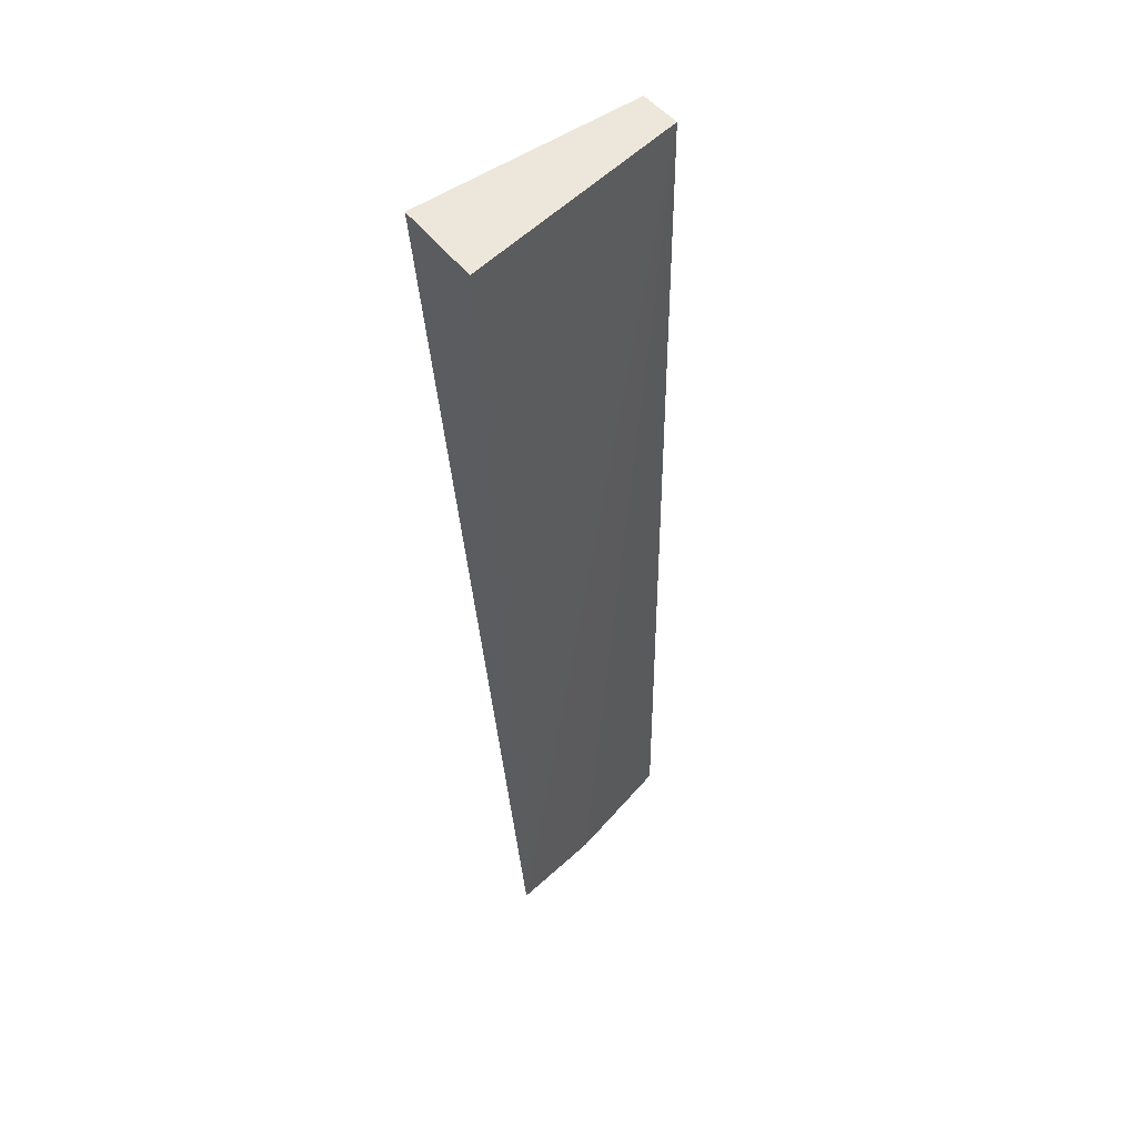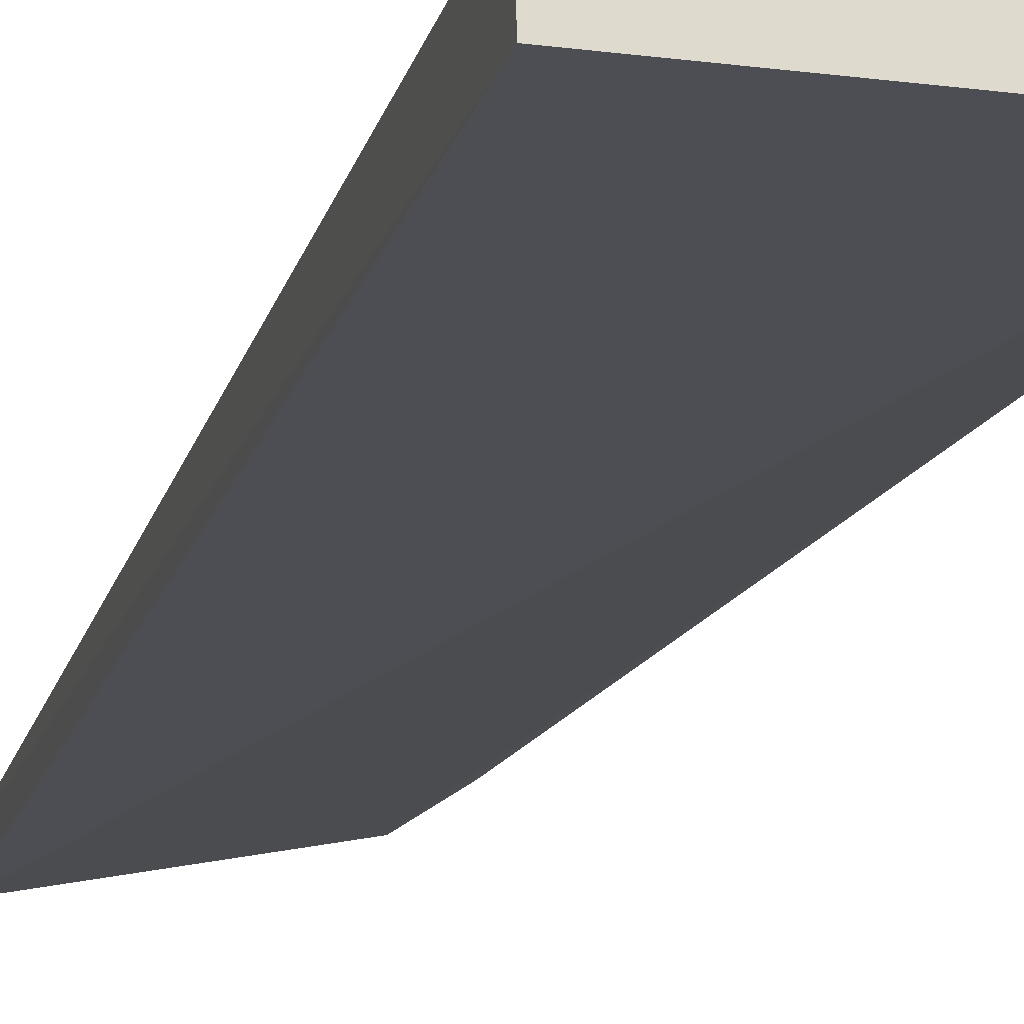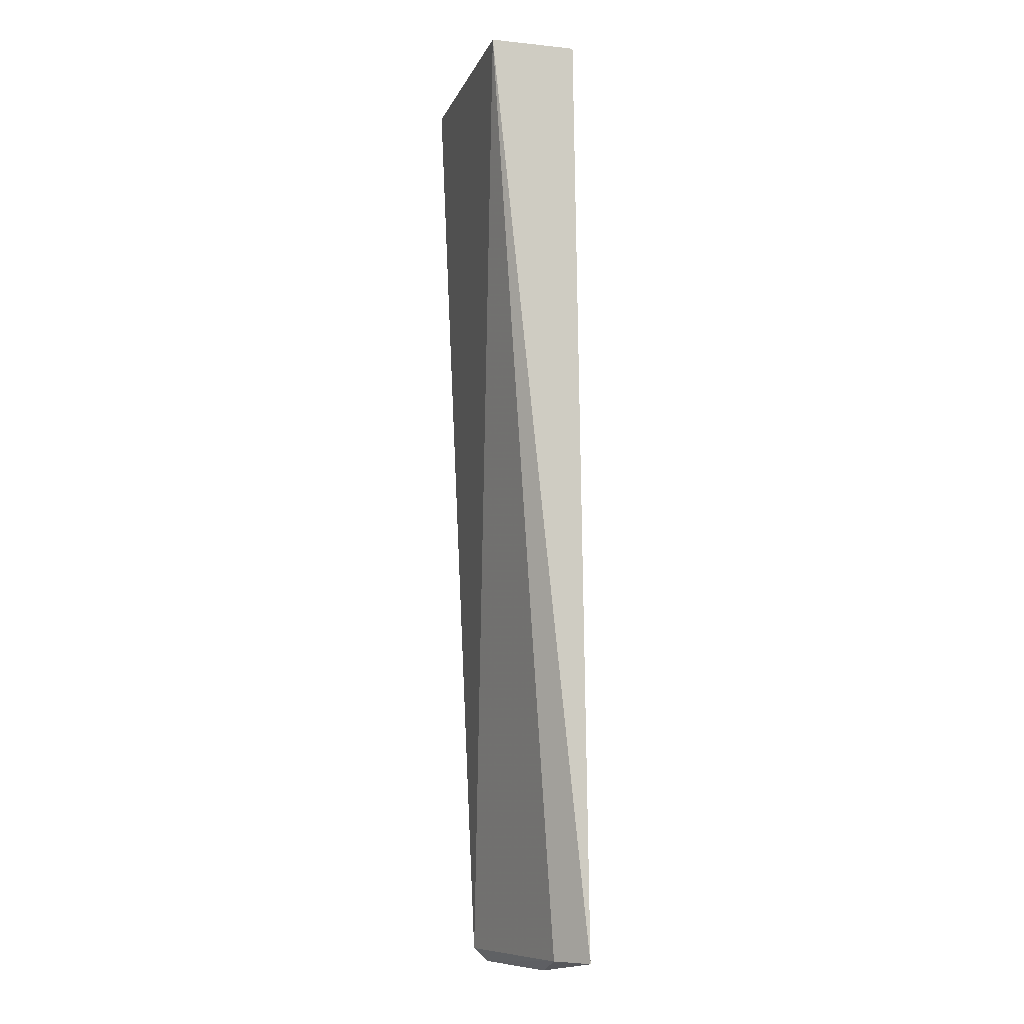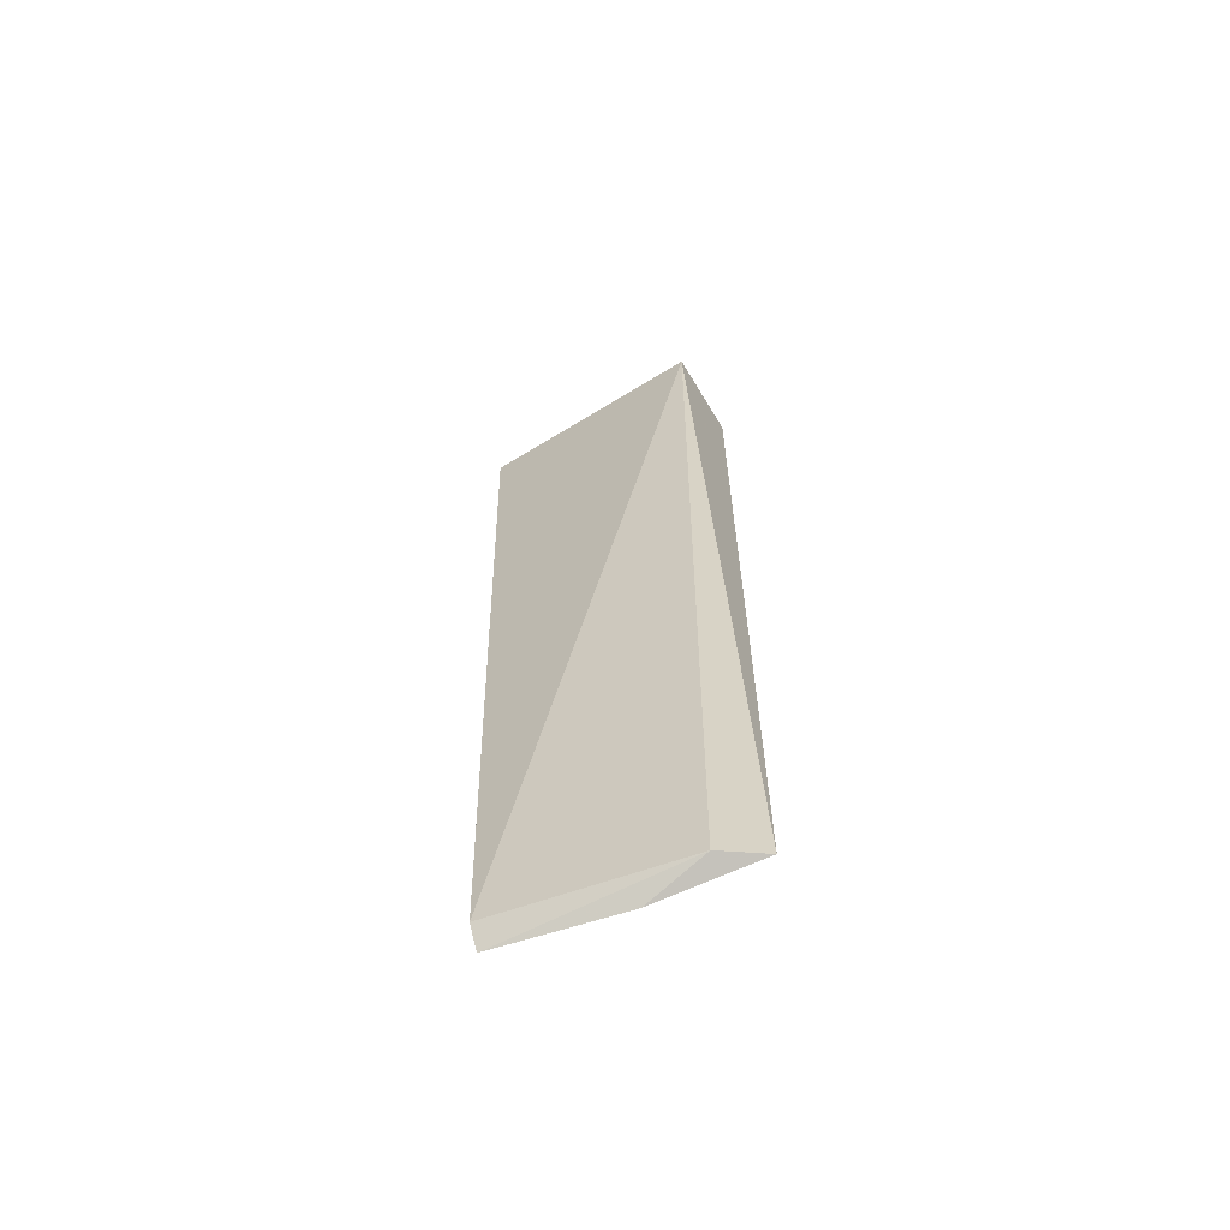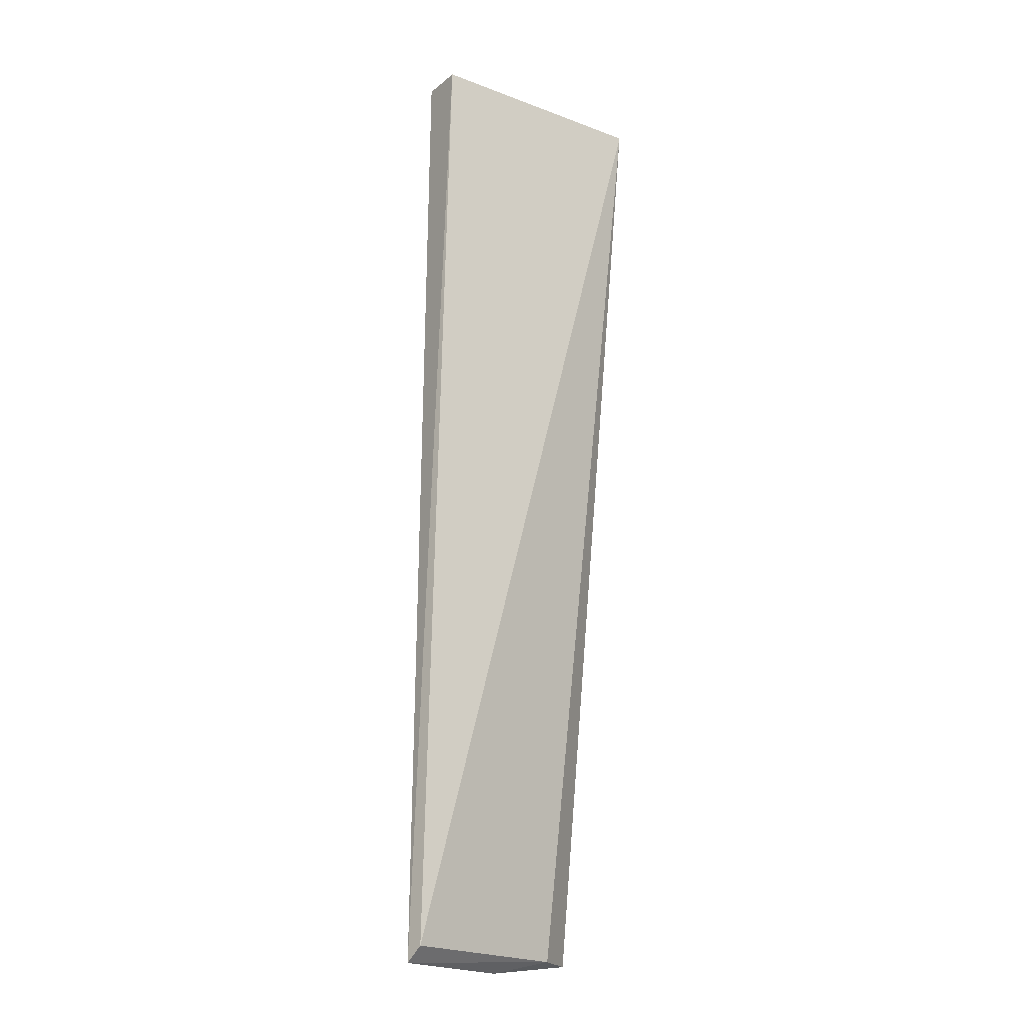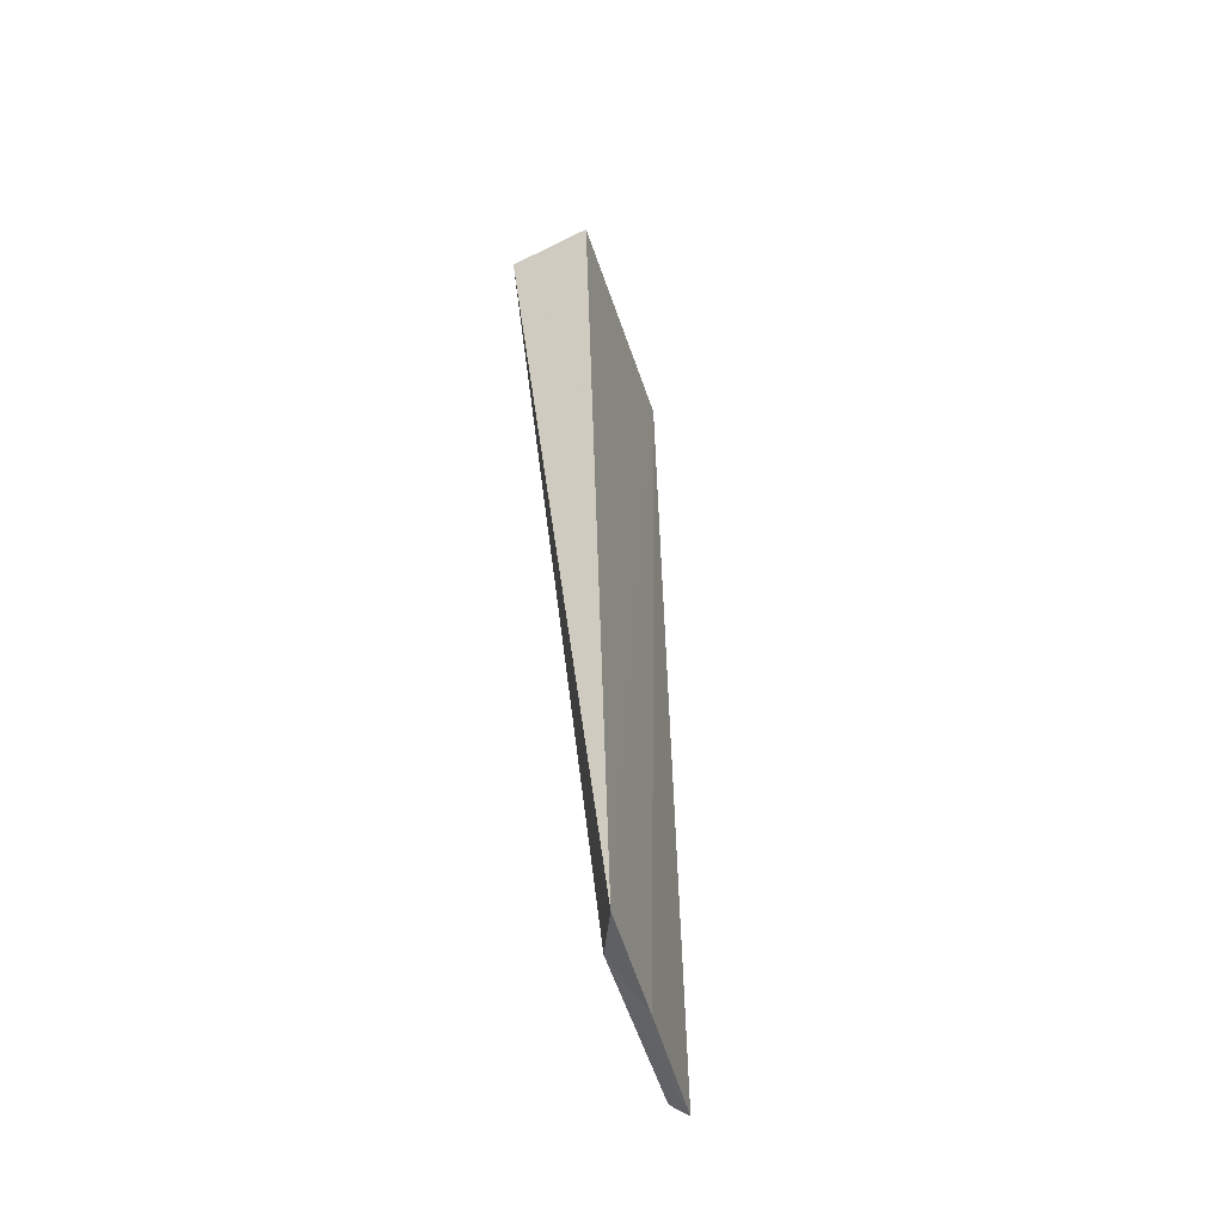
<metadata>
{"format":"obj","ext":"obj","renderer":"f3d","projection":"perspective","resolution":1024,"background":"white","views":[{"elev":52.0,"azim":-36.7,"up":"+Y"},{"elev":-19.7,"azim":166.3,"up":"+Z"},{"elev":-8.9,"azim":-105.5,"up":"+Y"},{"elev":-68.5,"azim":-148.7,"up":"+Y"},{"elev":-20.9,"azim":146.2,"up":"+Y"},{"elev":-50.6,"azim":-61.3,"up":"+Y"}]}
</metadata>
<code>
v -0.02809 0.08 -0.01783
v -0.02818 0.02 -0.01682
v -0.02818 0.08 -0.02045
v -0.04273 0.08 -0.02045
v -0.04273 0.08 -0.015
v -0.02841 0.02091 -0.01786
v -0.04157 0.02091 -0.01379
v -0.03545 0.02 -0.015
v -0.03921 0.02091 -0.01544
f 1 2 3
f 1 3 4
f 5 1 4
f 6 3 2
f 6 4 3
f 7 1 5
f 7 5 4
f 8 2 1
f 8 1 7
f 9 7 4
f 9 4 6
f 9 8 7
f 9 6 2
f 9 2 8

</code>
